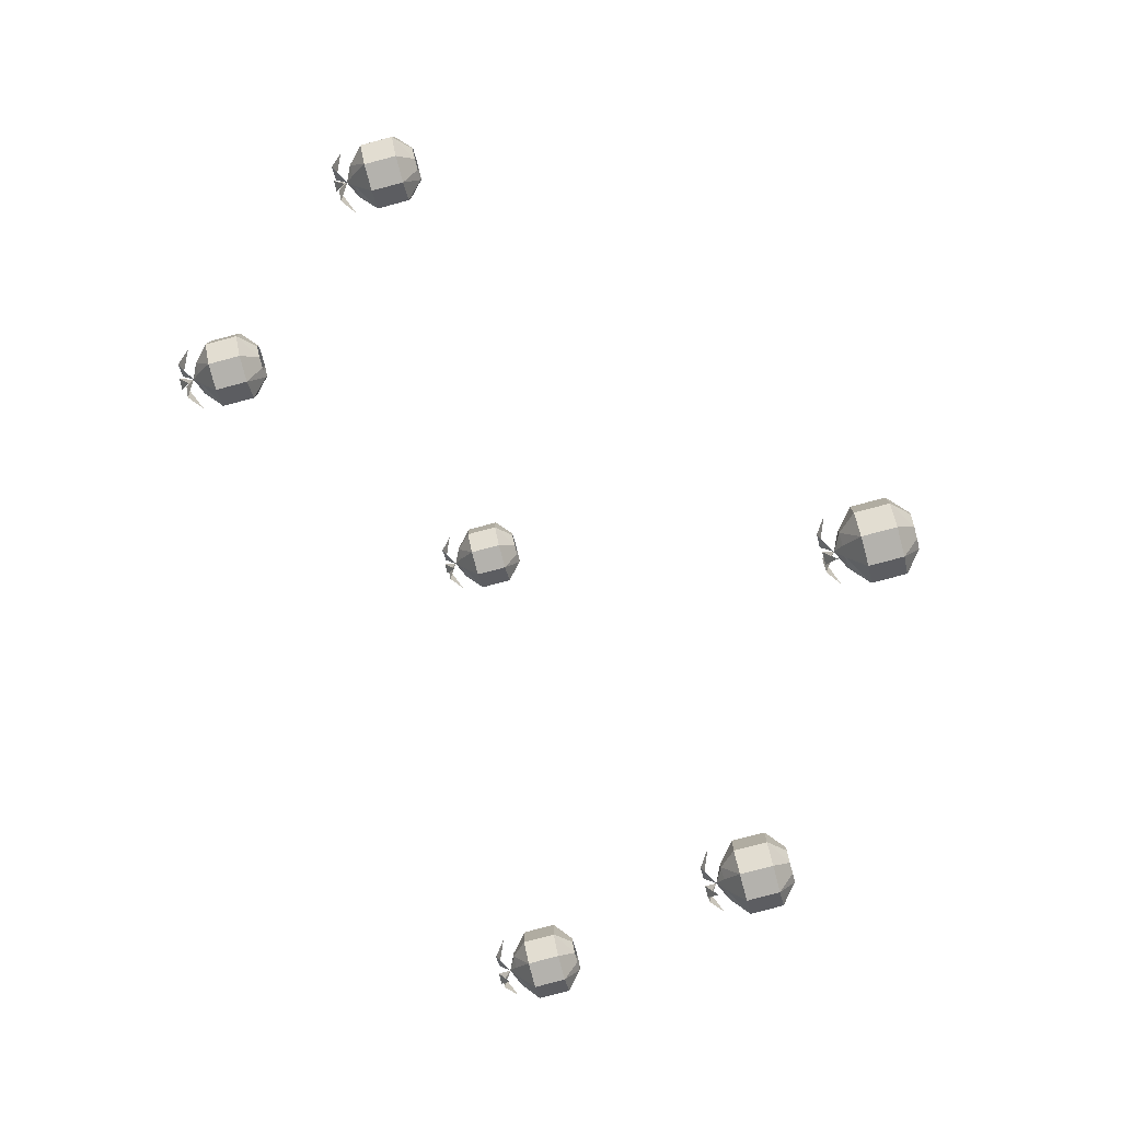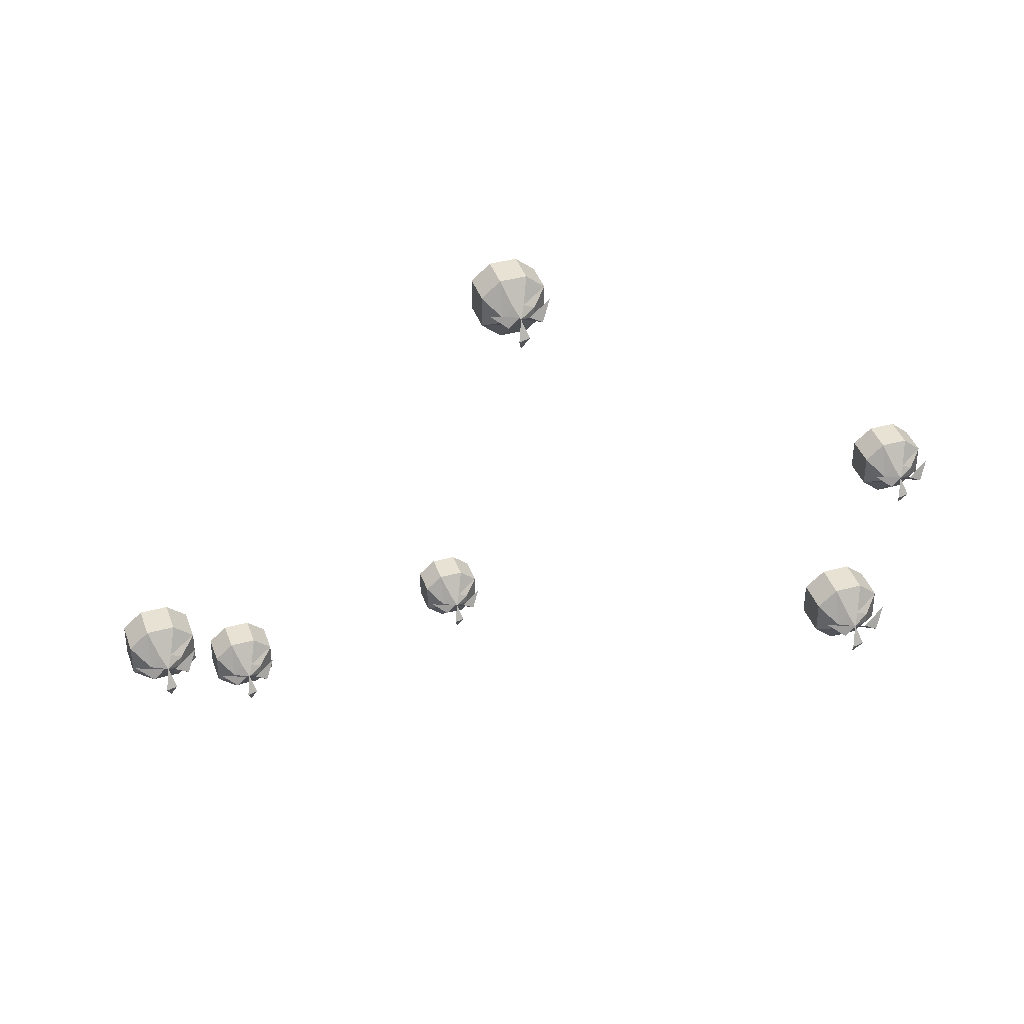
<metadata>
{"format":"obj","ext":"obj","renderer":"f3d","projection":"perspective","resolution":1024,"background":"white","views":[{"elev":-79.6,"azim":104.9,"up":"+Z"},{"elev":39.9,"azim":-18.6,"up":"+Z"}]}
</metadata>
<code>
v -1.328 -1.5 0.09375
v -1.25 -1.5 0.09375
v -1.25 -1.406 0.09375
v -1.328 -1.406 0.09375
v -1.383 -1.5 0.04688
v -1.336 -1.547 0
v -1.305 -1.547 0.03125
v -1.273 -1.547 0.03125
v -1.195 -1.5 0.04688
v -1.195 -1.406 0.04688
v -1.242 -1.359 0.01562
v -1.273 -1.359 0.03125
v -1.305 -1.359 0.03125
v -1.383 -1.406 0.04688
v -1.383 -1.5 -0.04688
v -1.336 -1.547 -0.01562
v -1.289 -1.57 0
v -1.242 -1.547 0.01562
v -1.195 -1.5 -0.04688
v -1.195 -1.406 -0.04688
v -1.242 -1.359 -0.01562
v -1.25 -1.5 -0.09375
v -1.25 -1.406 -0.09375
v -1.273 -1.359 -0.03125
v -1.328 -1.5 -0.09375
v -1.328 -1.406 -0.09375
v -1.305 -1.359 -0.03125
v -1.383 -1.406 -0.04688
v -1.336 -1.359 -0.01562
v -1.336 -1.359 0.01562
v -1.242 -1.547 -0.01562
v -1.273 -1.547 -0.03125
v -1.305 -1.547 -0.03125
v -1.273 -1.602 -0.04688
v -1.305 -1.602 -0.05469
v -1.289 -1.57 -0.1016
v -1.336 -1.602 0
v -1.305 -1.602 0.03125
v -1.383 -1.57 0.03125
v -1.273 -1.602 0.02344
v -1.234 -1.602 0
v -1.203 -1.57 0.05469
v 1.133 -1.328 0.04688
v 1.211 -1.328 0.04688
v 1.211 -1.234 0.04688
v 1.133 -1.234 0.04688
v 1.078 -1.328 0
v 1.125 -1.375 -0.04688
v 1.156 -1.375 -0.01562
v 1.188 -1.375 -0.01562
v 1.266 -1.328 0
v 1.266 -1.234 0
v 1.219 -1.188 -0.03125
v 1.188 -1.188 -0.01562
v 1.156 -1.188 -0.01562
v 1.078 -1.234 0
v 1.078 -1.328 -0.09375
v 1.125 -1.375 -0.0625
v 1.172 -1.398 -0.04688
v 1.219 -1.375 -0.03125
v 1.266 -1.328 -0.09375
v 1.266 -1.234 -0.09375
v 1.219 -1.188 -0.0625
v 1.211 -1.328 -0.1406
v 1.211 -1.234 -0.1406
v 1.188 -1.188 -0.07812
v 1.133 -1.328 -0.1406
v 1.133 -1.234 -0.1406
v 1.156 -1.188 -0.07812
v 1.078 -1.234 -0.09375
v 1.125 -1.188 -0.0625
v 1.125 -1.188 -0.03125
v 1.219 -1.375 -0.0625
v 1.188 -1.375 -0.07812
v 1.156 -1.375 -0.07812
v 1.188 -1.43 -0.09375
v 1.156 -1.43 -0.1016
v 1.172 -1.398 -0.1484
v 1.125 -1.43 -0.04688
v 1.156 -1.43 -0.01562
v 1.078 -1.398 -0.01562
v 1.188 -1.43 -0.02344
v 1.227 -1.43 -0.04688
v 1.258 -1.398 0.007812
v -0.2031 -1.406 1.031
v -0.125 -1.406 1.031
v -0.125 -1.312 1.031
v -0.2031 -1.312 1.031
v -0.2578 -1.406 0.9844
v -0.2109 -1.453 0.9375
v -0.1797 -1.453 0.9688
v -0.1484 -1.453 0.9688
v -0.07031 -1.406 0.9844
v -0.07031 -1.312 0.9844
v -0.1172 -1.266 0.9531
v -0.1484 -1.266 0.9688
v -0.1797 -1.266 0.9688
v -0.2578 -1.312 0.9844
v -0.2578 -1.406 0.8906
v -0.2109 -1.453 0.9219
v -0.1641 -1.477 0.9375
v -0.1172 -1.453 0.9531
v -0.07031 -1.406 0.8906
v -0.07031 -1.312 0.8906
v -0.1172 -1.266 0.9219
v -0.125 -1.406 0.8438
v -0.125 -1.312 0.8438
v -0.1484 -1.266 0.9062
v -0.2031 -1.406 0.8438
v -0.2031 -1.312 0.8438
v -0.1797 -1.266 0.9062
v -0.2578 -1.312 0.8906
v -0.2109 -1.266 0.9219
v -0.2109 -1.266 0.9531
v -0.1172 -1.453 0.9219
v -0.1484 -1.453 0.9062
v -0.1797 -1.453 0.9062
v -0.1484 -1.508 0.8906
v -0.1797 -1.508 0.8828
v -0.1641 -1.477 0.8359
v -0.2109 -1.508 0.9375
v -0.1797 -1.508 0.9688
v -0.2578 -1.477 0.9688
v -0.1484 -1.508 0.9609
v -0.1094 -1.508 0.9375
v -0.07812 -1.477 0.9922
v -0.07031 -0.2812 -1.062
v 0.007812 -0.2812 -1.062
v 0.007812 -0.1875 -1.062
v -0.07031 -0.1875 -1.062
v -0.125 -0.2812 -1.109
v -0.07812 -0.3281 -1.156
v -0.04688 -0.3281 -1.125
v -0.01562 -0.3281 -1.125
v 0.0625 -0.2812 -1.109
v 0.0625 -0.1875 -1.109
v 0.01562 -0.1406 -1.141
v -0.01562 -0.1406 -1.125
v -0.04688 -0.1406 -1.125
v -0.125 -0.1875 -1.109
v -0.125 -0.2812 -1.203
v -0.07812 -0.3281 -1.172
v -0.03125 -0.3516 -1.156
v 0.01562 -0.3281 -1.141
v 0.0625 -0.2812 -1.203
v 0.0625 -0.1875 -1.203
v 0.01562 -0.1406 -1.172
v 0.007812 -0.2812 -1.25
v 0.007812 -0.1875 -1.25
v -0.01562 -0.1406 -1.188
v -0.07031 -0.2812 -1.25
v -0.07031 -0.1875 -1.25
v -0.04688 -0.1406 -1.188
v -0.125 -0.1875 -1.203
v -0.07812 -0.1406 -1.172
v -0.07812 -0.1406 -1.141
v 0.01562 -0.3281 -1.172
v -0.01562 -0.3281 -1.188
v -0.04688 -0.3281 -1.188
v -0.01562 -0.3828 -1.203
v -0.04688 -0.3828 -1.211
v -0.03125 -0.3516 -1.258
v -0.07812 -0.3828 -1.156
v -0.04688 -0.3828 -1.125
v -0.125 -0.3516 -1.125
v -0.01562 -0.3828 -1.133
v 0.02344 -0.3828 -1.156
v 0.05469 -0.3516 -1.102
v 0.6953 -1.922 0.03906
v 0.7734 -1.922 0.03906
v 0.7734 -1.828 0.03906
v 0.6953 -1.828 0.03906
v 0.6406 -1.922 -0.007812
v 0.6875 -1.969 -0.05469
v 0.7188 -1.969 -0.02344
v 0.75 -1.969 -0.02344
v 0.8281 -1.922 -0.007812
v 0.8281 -1.828 -0.007812
v 0.7812 -1.781 -0.03906
v 0.75 -1.781 -0.02344
v 0.7188 -1.781 -0.02344
v 0.6406 -1.828 -0.007812
v 0.6406 -1.922 -0.1016
v 0.6875 -1.969 -0.07031
v 0.7344 -1.992 -0.05469
v 0.7812 -1.969 -0.03906
v 0.8281 -1.922 -0.1016
v 0.8281 -1.828 -0.1016
v 0.7812 -1.781 -0.07031
v 0.7734 -1.922 -0.1484
v 0.7734 -1.828 -0.1484
v 0.75 -1.781 -0.08594
v 0.6953 -1.922 -0.1484
v 0.6953 -1.828 -0.1484
v 0.7188 -1.781 -0.08594
v 0.6406 -1.828 -0.1016
v 0.6875 -1.781 -0.07031
v 0.6875 -1.781 -0.03906
v 0.7812 -1.969 -0.07031
v 0.75 -1.969 -0.08594
v 0.7188 -1.969 -0.08594
v 0.75 -2.023 -0.1016
v 0.7188 -2.023 -0.1094
v 0.7344 -1.992 -0.1562
v 0.6875 -2.023 -0.05469
v 0.7188 -2.023 -0.02344
v 0.6406 -1.992 -0.02344
v 0.75 -2.023 -0.03125
v 0.7891 -2.023 -0.05469
v 0.8203 -1.992 0
v -0.9688 -0.7969 -0.6875
v -0.8906 -0.7969 -0.6875
v -0.8906 -0.7031 -0.6875
v -0.9688 -0.7031 -0.6875
v -1.023 -0.7969 -0.7344
v -0.9766 -0.8438 -0.7812
v -0.9453 -0.8438 -0.75
v -0.9141 -0.8438 -0.75
v -0.8359 -0.7969 -0.7344
v -0.8359 -0.7031 -0.7344
v -0.8828 -0.6562 -0.7656
v -0.9141 -0.6562 -0.75
v -0.9453 -0.6562 -0.75
v -1.023 -0.7031 -0.7344
v -1.023 -0.7969 -0.8281
v -0.9766 -0.8438 -0.7969
v -0.9297 -0.8672 -0.7812
v -0.8828 -0.8438 -0.7656
v -0.8359 -0.7969 -0.8281
v -0.8359 -0.7031 -0.8281
v -0.8828 -0.6562 -0.7969
v -0.8906 -0.7969 -0.875
v -0.8906 -0.7031 -0.875
v -0.9141 -0.6562 -0.8125
v -0.9688 -0.7969 -0.875
v -0.9688 -0.7031 -0.875
v -0.9453 -0.6562 -0.8125
v -1.023 -0.7031 -0.8281
v -0.9766 -0.6562 -0.7969
v -0.9766 -0.6562 -0.7656
v -0.8828 -0.8438 -0.7969
v -0.9141 -0.8438 -0.8125
v -0.9453 -0.8438 -0.8125
v -0.9141 -0.8984 -0.8281
v -0.9453 -0.8984 -0.8359
v -0.9297 -0.8672 -0.8828
v -0.9766 -0.8984 -0.7812
v -0.9453 -0.8984 -0.75
v -1.023 -0.8672 -0.75
v -0.9141 -0.8984 -0.7578
v -0.875 -0.8984 -0.7812
v -0.8438 -0.8672 -0.7266
f 1 2 3
f 1 3 4
f 1 4 5
f 1 5 6
f 1 6 7
f 1 7 2
f 2 7 8
f 2 8 9
f 2 9 10
f 2 10 3
f 3 10 11
f 3 11 12
f 3 12 4
f 4 12 13
f 4 13 14
f 4 14 5
f 5 14 15
f 5 15 16
f 5 16 6
f 6 16 17
f 6 17 7
f 7 17 8
f 8 17 18
f 8 18 9
f 9 18 19
f 9 19 20
f 9 20 10
f 10 20 21
f 10 21 11
f 19 22 23
f 19 23 20
f 20 23 24
f 20 24 21
f 22 25 26
f 22 26 23
f 23 26 27
f 23 27 24
f 25 15 28
f 25 28 26
f 26 28 29
f 26 29 27
f 15 14 28
f 28 14 30
f 28 30 29
f 18 31 19
f 19 31 22
f 22 31 32
f 22 32 25
f 25 32 33
f 25 33 15
f 15 33 16
f 16 33 17
f 17 33 32
f 17 32 31
f 17 31 18
f 14 13 30
f 43 44 45
f 43 45 46
f 43 46 47
f 43 47 48
f 43 48 49
f 43 49 44
f 44 49 50
f 44 50 51
f 44 51 52
f 44 52 45
f 45 52 53
f 45 53 54
f 45 54 46
f 46 54 55
f 46 55 56
f 46 56 47
f 47 56 57
f 47 57 58
f 47 58 48
f 48 58 59
f 48 59 49
f 49 59 50
f 50 59 60
f 50 60 51
f 51 60 61
f 51 61 62
f 51 62 52
f 52 62 63
f 52 63 53
f 61 64 65
f 61 65 62
f 62 65 66
f 62 66 63
f 64 67 68
f 64 68 65
f 65 68 69
f 65 69 66
f 67 57 70
f 67 70 68
f 68 70 71
f 68 71 69
f 57 56 70
f 70 56 72
f 70 72 71
f 60 73 61
f 61 73 64
f 64 73 74
f 64 74 67
f 67 74 75
f 67 75 57
f 57 75 58
f 58 75 59
f 59 75 74
f 59 74 73
f 59 73 60
f 56 55 72
f 85 86 87
f 85 87 88
f 85 88 89
f 85 89 90
f 85 90 91
f 85 91 86
f 86 91 92
f 86 92 93
f 86 93 94
f 86 94 87
f 87 94 95
f 87 95 96
f 87 96 88
f 88 96 97
f 88 97 98
f 88 98 89
f 89 98 99
f 89 99 100
f 89 100 90
f 90 100 101
f 90 101 91
f 91 101 92
f 92 101 102
f 92 102 93
f 93 102 103
f 93 103 104
f 93 104 94
f 94 104 105
f 94 105 95
f 103 106 107
f 103 107 104
f 104 107 108
f 104 108 105
f 106 109 110
f 106 110 107
f 107 110 111
f 107 111 108
f 109 99 112
f 109 112 110
f 110 112 113
f 110 113 111
f 99 98 112
f 112 98 114
f 112 114 113
f 102 115 103
f 103 115 106
f 106 115 116
f 106 116 109
f 109 116 117
f 109 117 99
f 99 117 100
f 100 117 101
f 101 117 116
f 101 116 115
f 101 115 102
f 98 97 114
f 127 128 129
f 127 129 130
f 127 130 131
f 127 131 132
f 127 132 133
f 127 133 128
f 128 133 134
f 128 134 135
f 128 135 136
f 128 136 129
f 129 136 137
f 129 137 138
f 129 138 130
f 130 138 139
f 130 139 140
f 130 140 131
f 131 140 141
f 131 141 142
f 131 142 132
f 132 142 143
f 132 143 133
f 133 143 134
f 134 143 144
f 134 144 135
f 135 144 145
f 135 145 146
f 135 146 136
f 136 146 147
f 136 147 137
f 145 148 149
f 145 149 146
f 146 149 150
f 146 150 147
f 148 151 152
f 148 152 149
f 149 152 153
f 149 153 150
f 151 141 154
f 151 154 152
f 152 154 155
f 152 155 153
f 141 140 154
f 154 140 156
f 154 156 155
f 144 157 145
f 145 157 148
f 148 157 158
f 148 158 151
f 151 158 159
f 151 159 141
f 141 159 142
f 142 159 143
f 143 159 158
f 143 158 157
f 143 157 144
f 140 139 156
f 169 170 171
f 169 171 172
f 169 172 173
f 169 173 174
f 169 174 175
f 169 175 170
f 170 175 176
f 170 176 177
f 170 177 178
f 170 178 171
f 171 178 179
f 171 179 180
f 171 180 172
f 172 180 181
f 172 181 182
f 172 182 173
f 173 182 183
f 173 183 184
f 173 184 174
f 174 184 185
f 174 185 175
f 175 185 176
f 176 185 186
f 176 186 177
f 177 186 187
f 177 187 188
f 177 188 178
f 178 188 189
f 178 189 179
f 187 190 191
f 187 191 188
f 188 191 192
f 188 192 189
f 190 193 194
f 190 194 191
f 191 194 195
f 191 195 192
f 193 183 196
f 193 196 194
f 194 196 197
f 194 197 195
f 183 182 196
f 196 182 198
f 196 198 197
f 186 199 187
f 187 199 190
f 190 199 200
f 190 200 193
f 193 200 201
f 193 201 183
f 183 201 184
f 184 201 185
f 185 201 200
f 185 200 199
f 185 199 186
f 182 181 198
f 211 212 213
f 211 213 214
f 211 214 215
f 211 215 216
f 211 216 217
f 211 217 212
f 212 217 218
f 212 218 219
f 212 219 220
f 212 220 213
f 213 220 221
f 213 221 222
f 213 222 214
f 214 222 223
f 214 223 224
f 214 224 215
f 215 224 225
f 215 225 226
f 215 226 216
f 216 226 227
f 216 227 217
f 217 227 218
f 218 227 228
f 218 228 219
f 219 228 229
f 219 229 230
f 219 230 220
f 220 230 231
f 220 231 221
f 229 232 233
f 229 233 230
f 230 233 234
f 230 234 231
f 232 235 236
f 232 236 233
f 233 236 237
f 233 237 234
f 235 225 238
f 235 238 236
f 236 238 239
f 236 239 237
f 225 224 238
f 238 224 240
f 238 240 239
f 228 241 229
f 229 241 232
f 232 241 242
f 232 242 235
f 235 242 243
f 235 243 225
f 225 243 226
f 226 243 227
f 227 243 242
f 227 242 241
f 227 241 228
f 224 223 240
f 34 35 36
f 35 34 17
f 37 38 39
f 38 37 17
f 40 41 42
f 41 40 17
f 76 77 78
f 77 76 59
f 79 80 81
f 80 79 59
f 82 83 84
f 83 82 59
f 118 119 120
f 119 118 101
f 121 122 123
f 122 121 101
f 124 125 126
f 125 124 101
f 160 161 162
f 161 160 143
f 163 164 165
f 164 163 143
f 166 167 168
f 167 166 143
f 202 203 204
f 203 202 185
f 205 206 207
f 206 205 185
f 208 209 210
f 209 208 185
f 244 245 246
f 245 244 227
f 247 248 249
f 248 247 227
f 250 251 252
f 251 250 227

</code>
